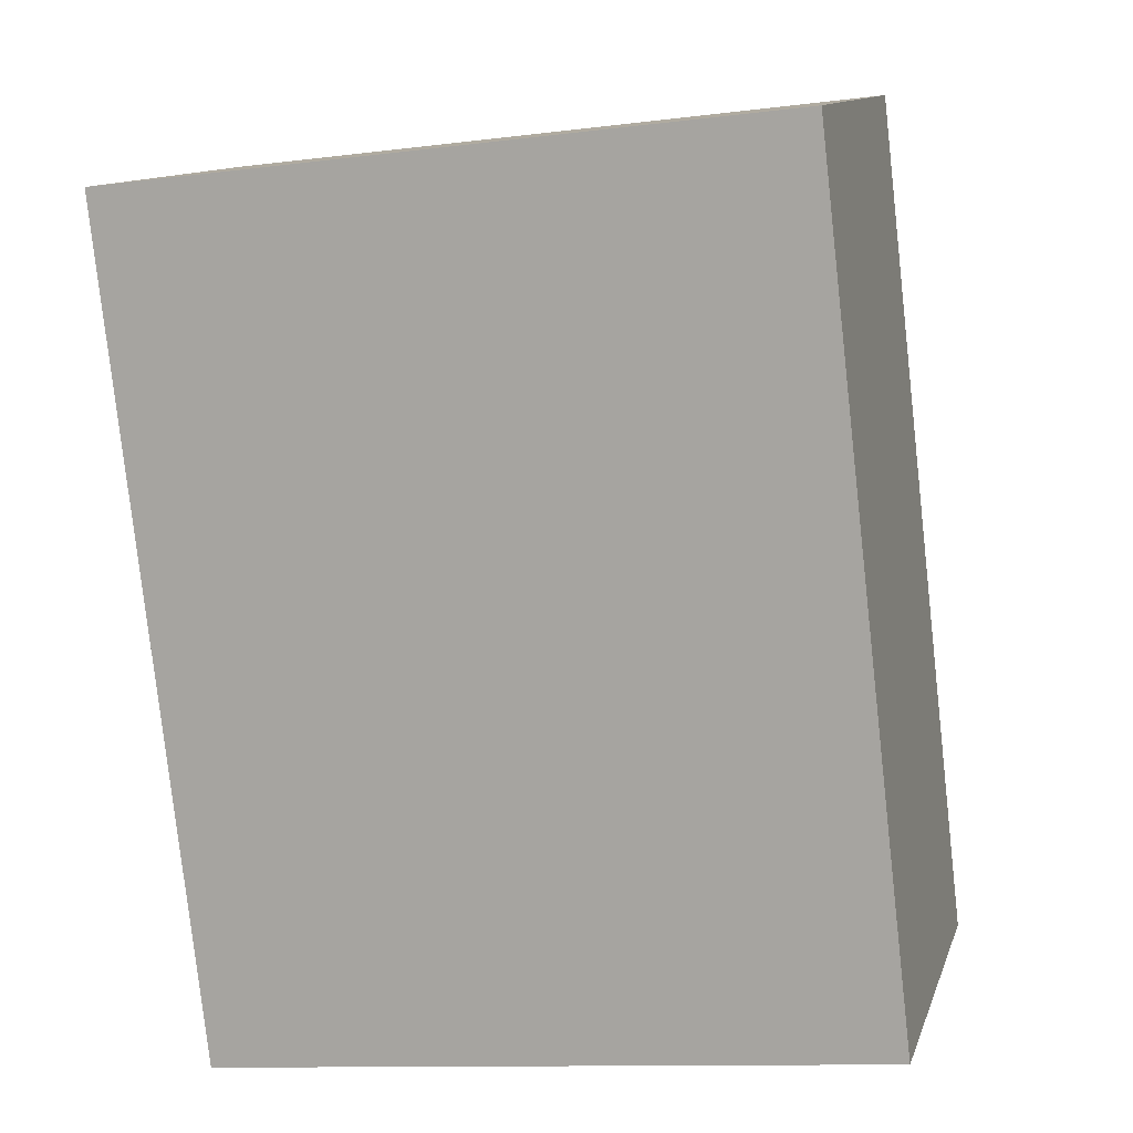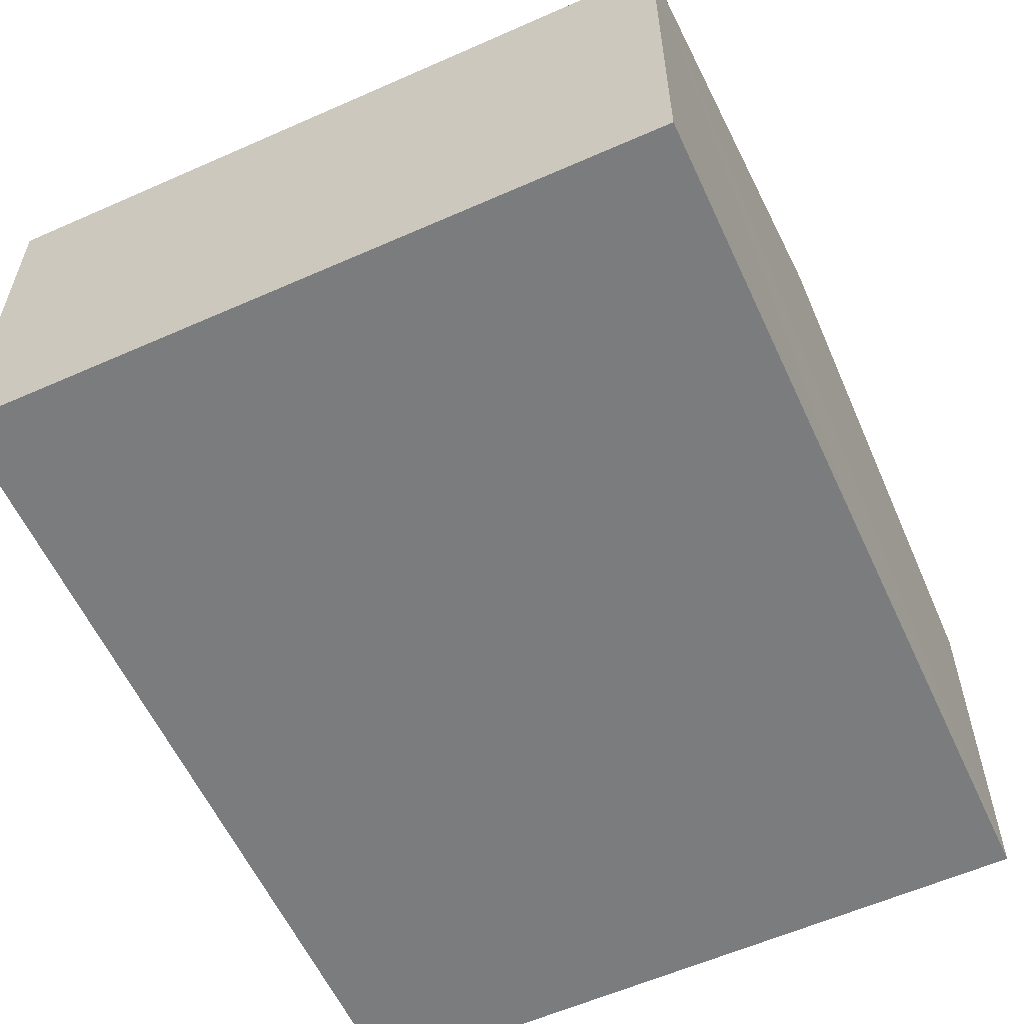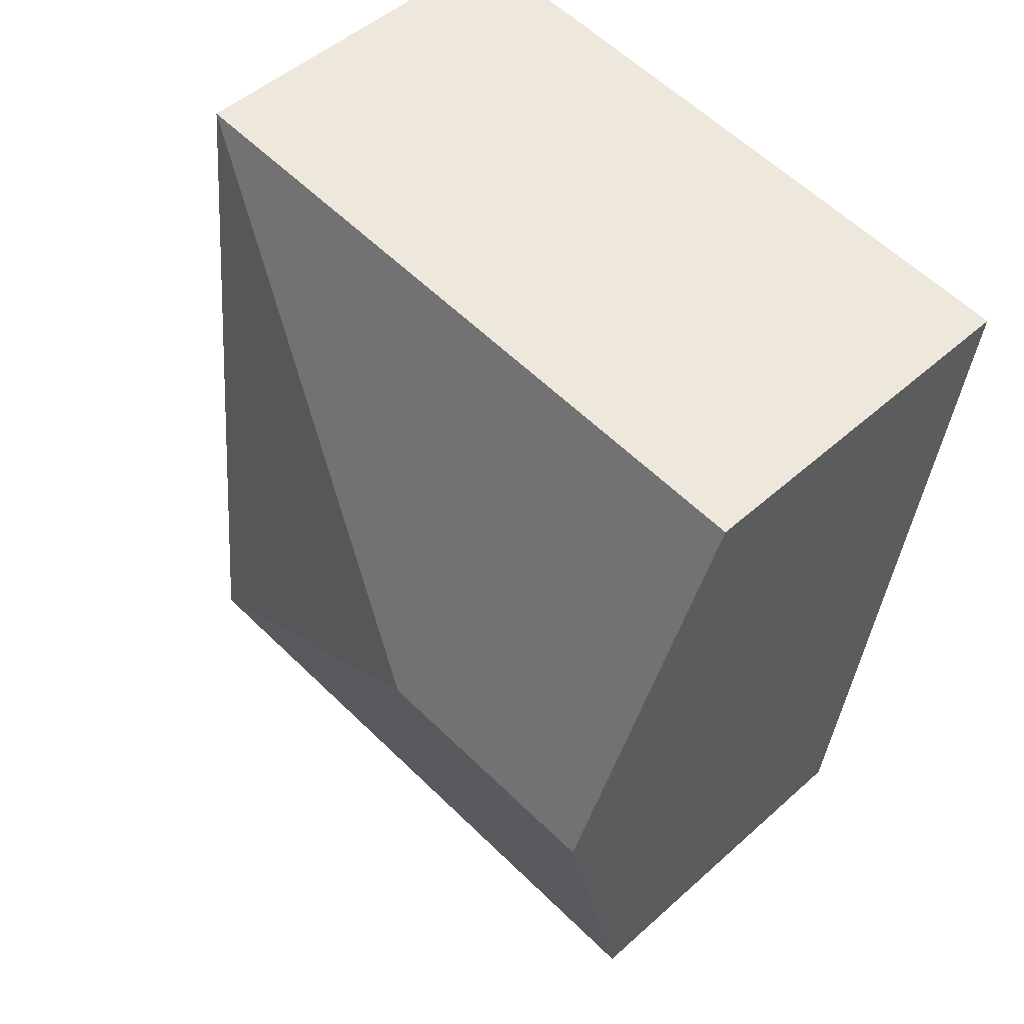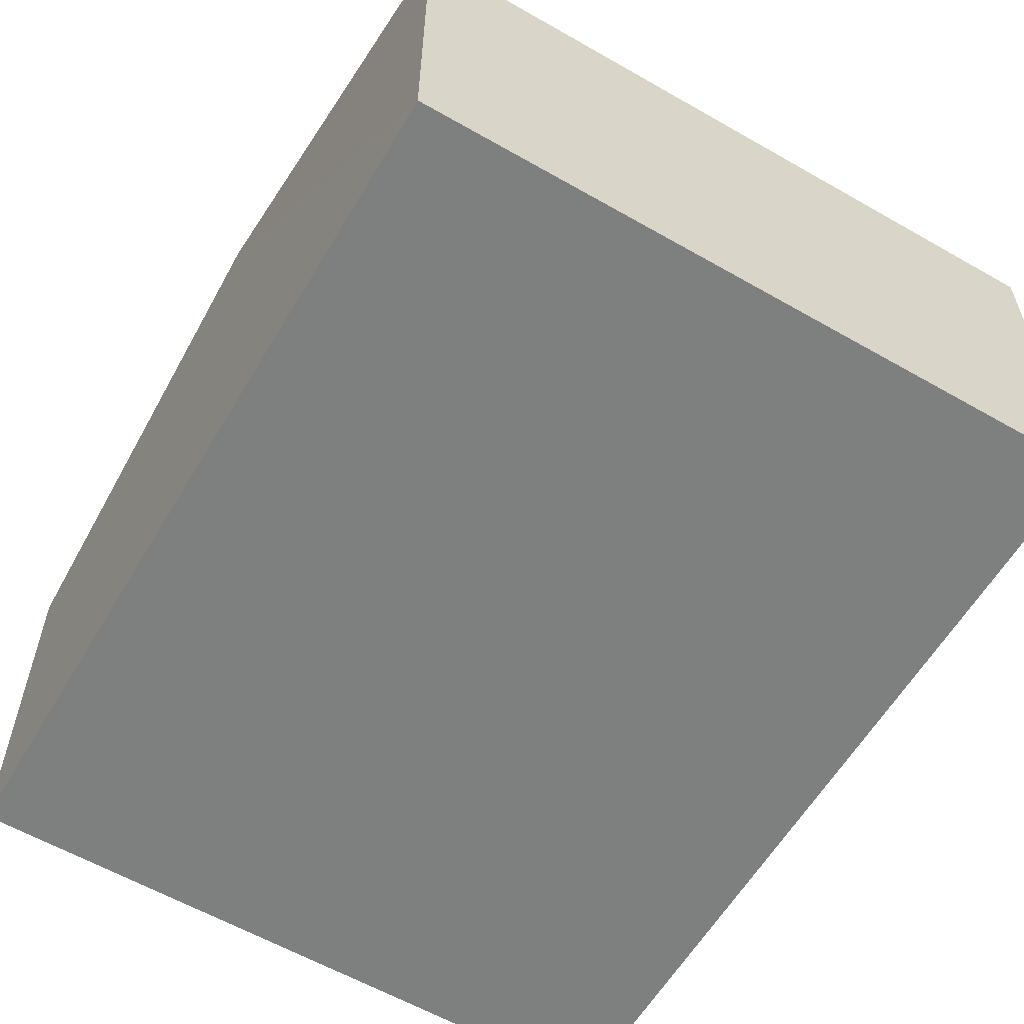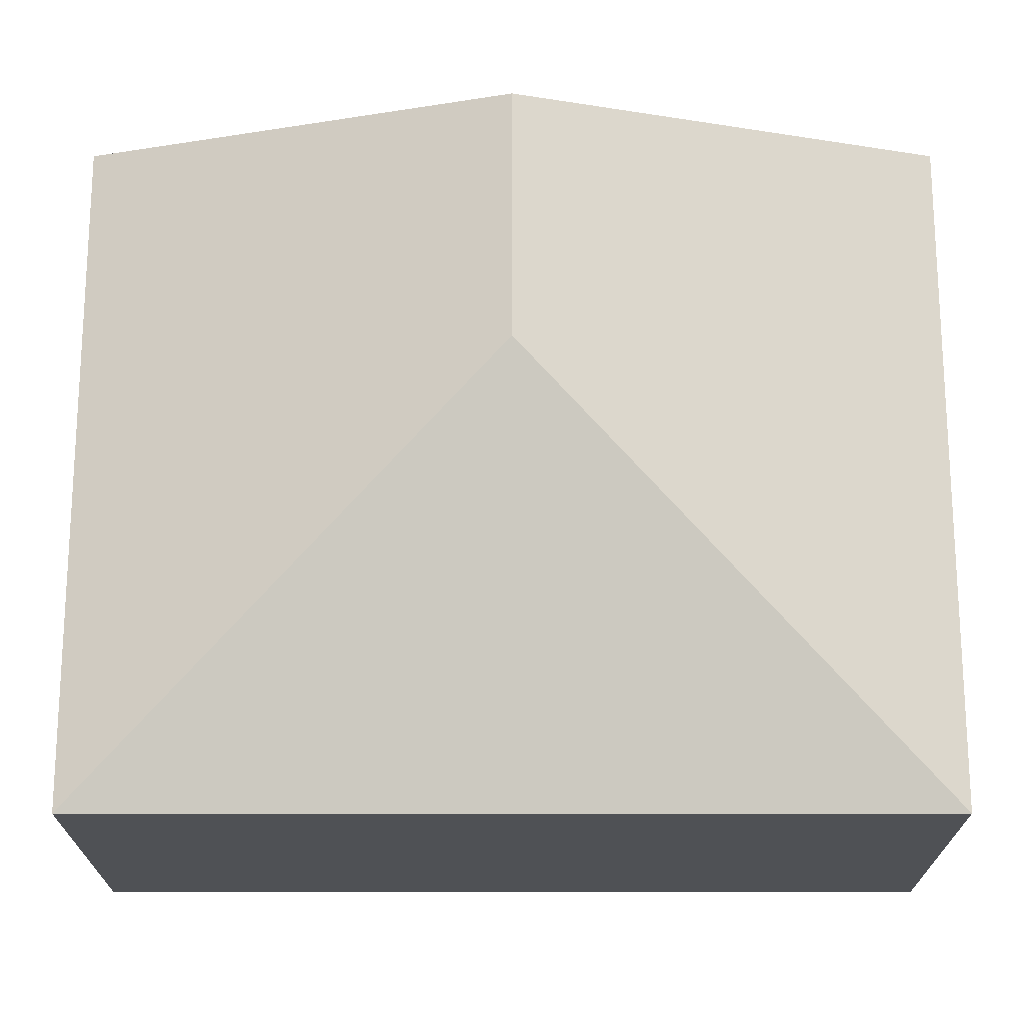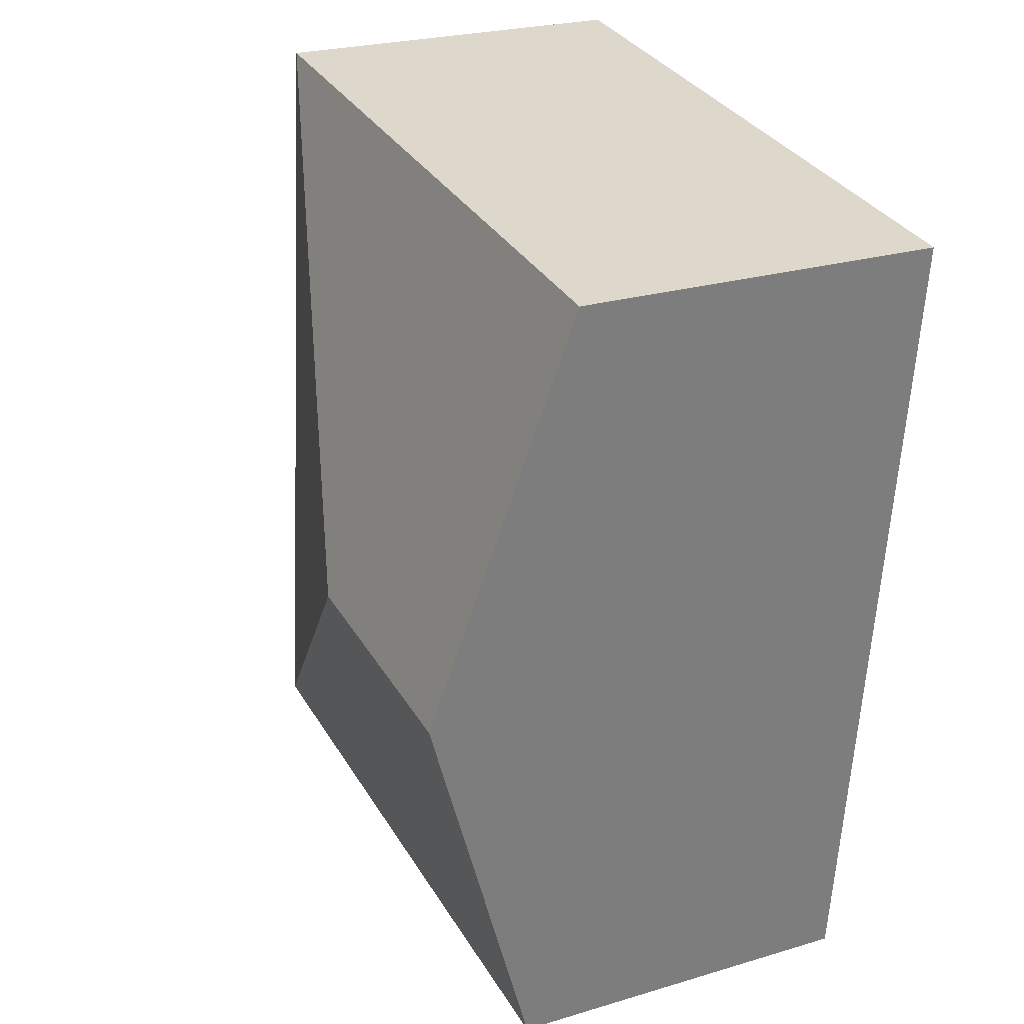
<metadata>
{"format":"obj","ext":"obj","renderer":"f3d","projection":"perspective","resolution":1024,"background":"white","views":[{"elev":11.9,"azim":15.1,"up":"+Z"},{"elev":-58.6,"azim":-162.0,"up":"+Y"},{"elev":48.7,"azim":-135.0,"up":"+Z"},{"elev":-59.6,"azim":-37.1,"up":"+Y"},{"elev":70.3,"azim":83.4,"up":"+Y"},{"elev":24.8,"azim":-116.0,"up":"+Z"}]}
</metadata>
<code>
v  0.287 2.957 -2.478
v  4.537 2.2 -4.497
v  0.573 2.2 -4.955
v  1.773 2.957 -2.306
v  3.964 2.2 0.458
v  0 2.2 1.347e-16
v  0 0 0
v  3.964 -2.804e-17 0.458
v  4.537 2.754e-16 -4.497
v  0.573 3.034e-16 -4.955
v  0.287 1.517e-16 -2.478
g defaultobject
f 1 2 3
f 2 1 4
f 4 5 2
f 5 1 6
f 1 5 4
f 7 5 6
f 5 7 8
f 8 2 5
f 2 8 9
f 9 3 2
f 3 9 10
f 1 7 6
f 7 1 3
f 7 3 11
f 11 3 10
f 11 8 7
f 8 11 9
f 9 11 10

</code>
